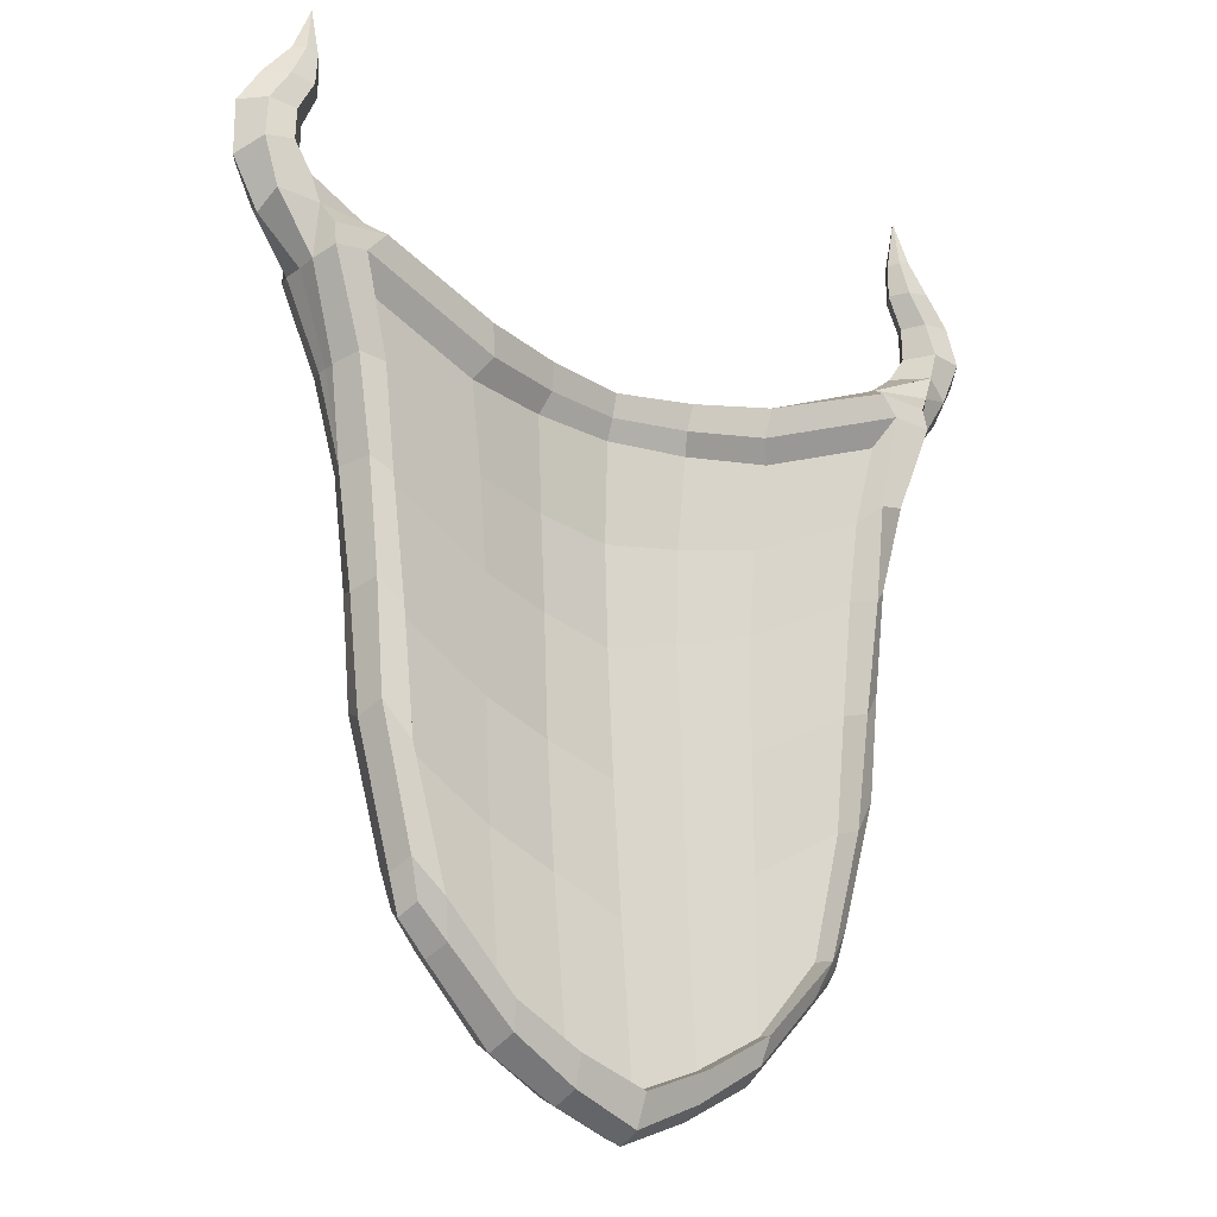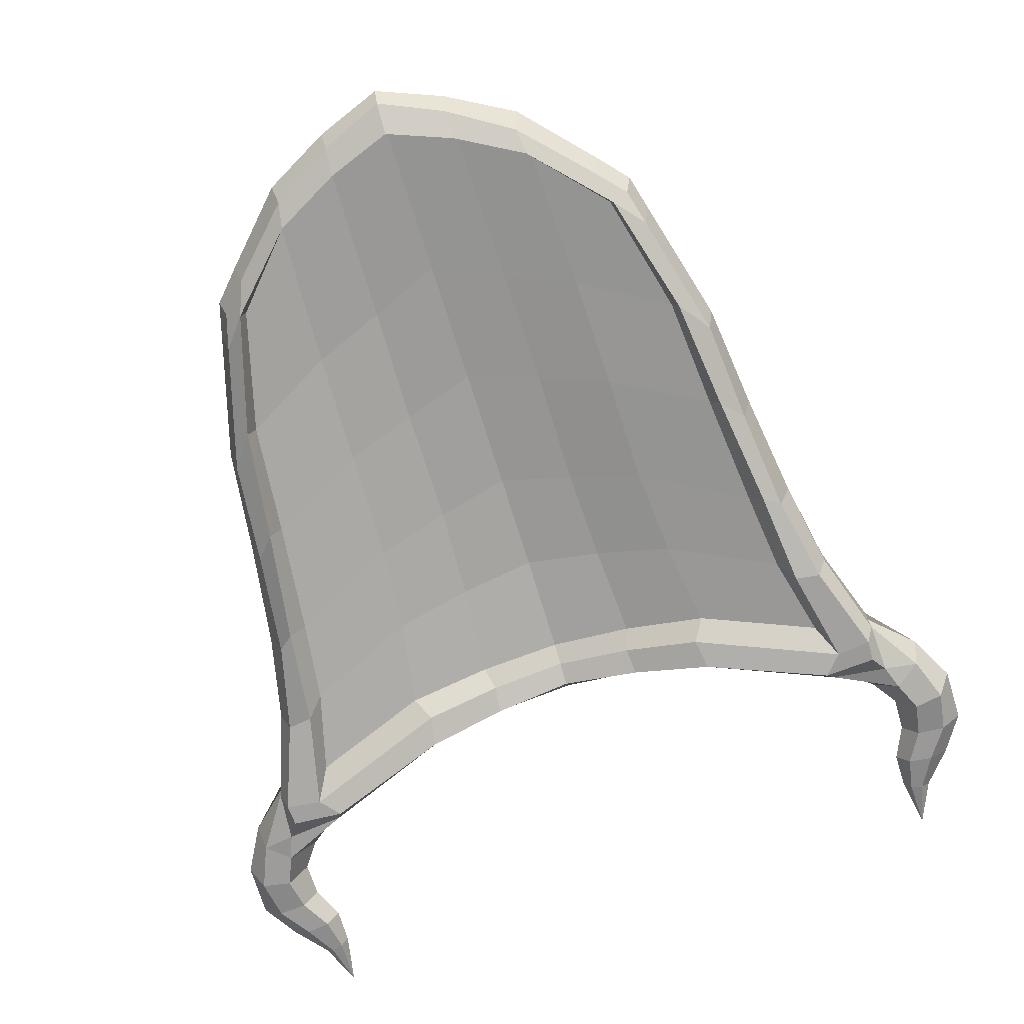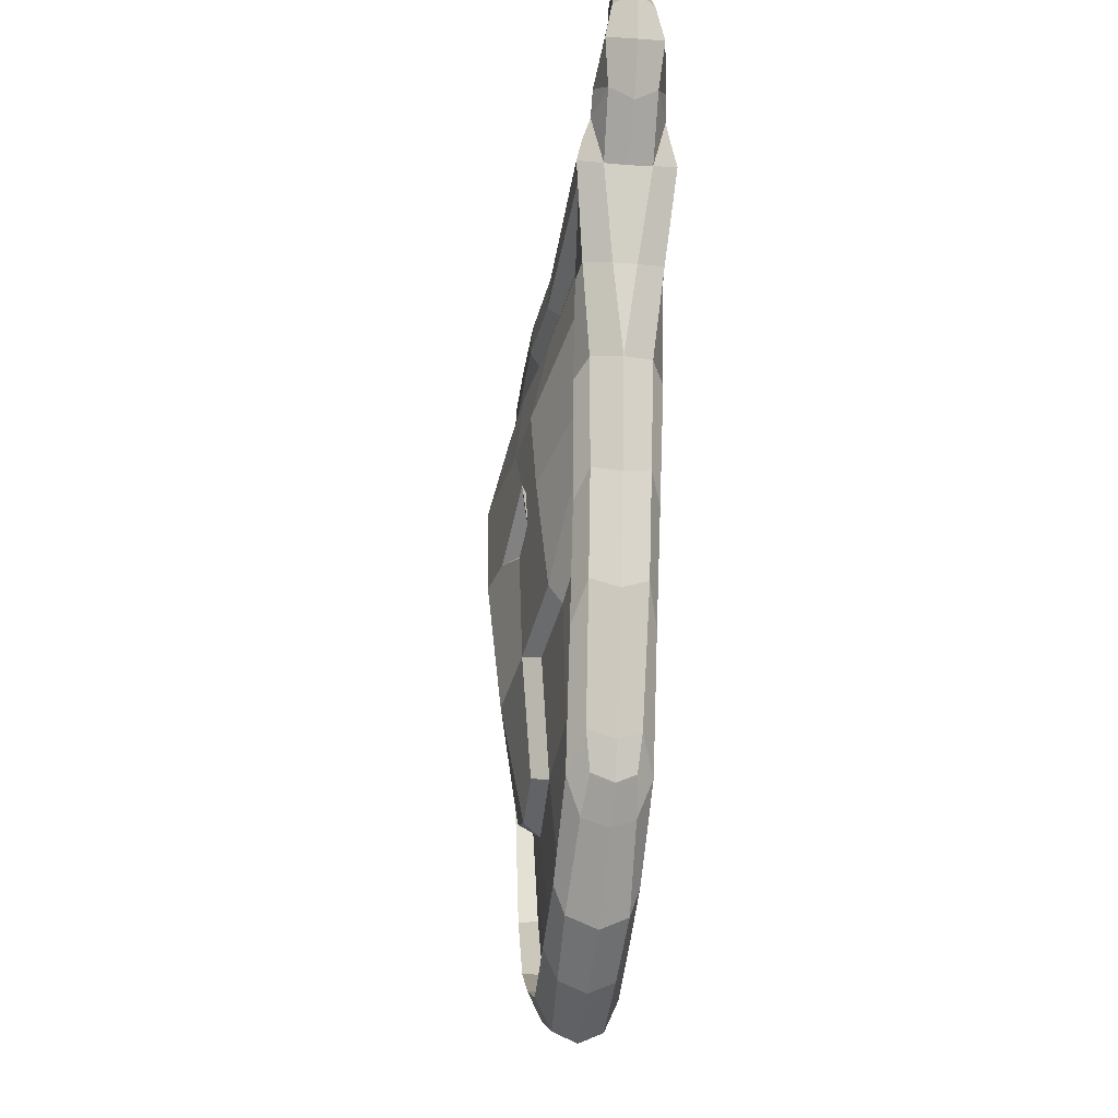
<metadata>
{"format":"obj","ext":"obj","renderer":"f3d","projection":"perspective","resolution":1024,"background":"white","views":[{"elev":-19.8,"azim":144.0,"up":"+Y"},{"elev":-72.9,"azim":17.1,"up":"+Z"},{"elev":-26.2,"azim":83.5,"up":"+Y"}]}
</metadata>
<code>
o Horned_Plane
v 0.4031 0.3647 0.03418
v 0.1979 0.3132 0.00803
v 0.1662 -0.227 0.03313
v 0.2962 0.09781 0.01819
v 0.3379 0.3631 0.02007
v 0.2713 -0.1684 0.02034
v 0.4009 0.3097 0.02016
v 0.1946 0.2431 0.0362
v 0.3313 0.2901 0.01971
v 0.159 -0.4003 0.02227
v 0.2344 -0.3134 0.01979
v 0.2251 -0.3552 0.02619
v 0.2576 -0.3194 0.02027
v 0.3908 0.3177 0.04791
v 0.3901 0.3449 0.04195
v 0.3083 -0.1298 0.02694
v 0.3327 0.1139 0.02776
v 0.3127 0.09615 0.04255
v 0.1849 0.3012 0.05222
v 0.1504 -0.4323 0.03313
v 0.3292 0.3486 0.0429
v 0.1792 0.266 0.05515
v 0.2686 -0.2777 0.02533
v 0.279 -0.1704 0.0426
v 0.3505 0.3257 0.04016
v 0.2383 -0.3156 0.04242
v 0.1551 -0.4021 0.04554
v 0.4441 0.3759 0.02067
v 0.4134 0.3941 0.03301
v 0.41 0.5525 0.006605
v 0.3963 0.5485 0.006596
v 0.4631 0.4256 0.02588
v 0.4294 0.4317 0.02551
v 0.4233 0.4721 0.01696
v 0.4562 0.4745 0.01719
v 0.4029 0.5091 0.01409
v 0.4307 0.5126 0.01419
v 0.3925 0.3686 -0.006002
v 0.2652 -0.3319 -0.004275
v 0.3478 0.1079 -0.005916
v 0.157 -0.4484 -0.000553
v 0.1713 0.03849 0.01952
v 0.3161 -0.1425 -0.004504
v 0.1662 -0.2271 0.01214
v 0.4031 0.3647 -0.04618
v 0.1713 0.03846 -0.002197
v 0.1662 -0.227 -0.009215
v 0.2329 -0.3676 -0.002991
v 0.2962 0.09785 -0.003184
v 0.3374 0.3624 -0.006002
v 0.2713 -0.1684 -0.000567
v 0.2962 0.09781 -0.02469
v 0.3379 0.3631 -0.03207
v 0.2713 -0.1684 -0.02165
v 0.4005 0.3092 -0.006002
v 0.1979 0.2457 0.01359
v 0.4009 0.3097 -0.03216
v 0.1946 0.2431 -0.007821
v 0.3313 0.2901 -0.03106
v 0.331 0.2898 -0.005645
v 0.2763 -0.2905 -0.004001
v 0.159 -0.4004 0.001342
v 0.159 -0.4003 -0.01978
v 0.2344 -0.3134 -0.0222
v 0.2413 -0.324 -0.002189
v 0.2251 -0.3552 -0.03043
v 0.2576 -0.3194 -0.02724
v 0.3908 0.3177 -0.05991
v 0.3901 0.3449 -0.05395
v 0.3083 -0.1298 -0.03515
v 0.3327 0.1139 -0.03897
v 0.3127 0.09615 -0.05219
v 0.1849 0.3012 -0.03081
v 0.1504 -0.4323 -0.03286
v 0.3292 0.3486 -0.0548
v 0.1792 0.266 -0.025
v 0.2686 -0.2777 -0.03161
v 0.279 -0.1704 -0.04612
v 0.3505 0.3257 -0.05217
v 0.2383 -0.3156 -0.04634
v 0.1551 -0.4021 -0.04338
v 0.4441 0.3759 -0.03267
v 0.4134 0.3941 -0.04501
v 0.4512 0.3562 -0.006002
v 0.3845 0.3983 -0.006002
v 0.41 0.5525 -0.01861
v 0.3963 0.5485 -0.0186
v 0.4202 0.5561 -0.006002
v 0.3884 0.5466 -0.006002
v 0.3989 0.6065 -0.006002
v 0.4067 0.4296 -0.006002
v 0.4631 0.4256 -0.03788
v 0.4811 0.4117 -0.006002
v 0.4294 0.4317 -0.03751
v 0.481 0.4739 -0.006002
v 0.4056 0.4688 -0.006002
v 0.4233 0.4721 -0.02896
v 0.4562 0.4745 -0.02919
v 0.4534 0.5168 -0.006002
v 0.3883 0.5074 -0.006002
v 0.4029 0.5091 -0.0261
v 0.4307 0.5126 -0.0262
v 0.09893 0.3026 0.02557
v 0.07852 -0.4915 0.001586
v 0.0831 -0.2599 0.04164
v 0.09732 0.2362 0.05439
v 0.07952 -0.4429 0.0246
v 0.09243 0.2904 0.06287
v 0.07522 -0.4777 0.03214
v 0.08961 0.2599 0.06496
v 0.07757 -0.4448 0.04763
v 0.08564 0.01811 0.01634
v 0.0831 -0.2599 -0.000856
v 0.09732 0.2362 0.01318
v 0.07952 -0.4429 -0.0175
v 0.09243 0.2904 -0.007861
v 0.07522 -0.4777 -0.0284
v 0.08961 0.2599 -0.000805
v 0.07757 -0.4448 -0.04139
v 0.3303 -0.018 -0.005968
v 0.1692 -0.09396 0.03726
v 0.2898 -0.00351 0.01033
v 0.319 -0.008732 0.026
v 0.2946 -0.03756 0.04101
v 0.1692 -0.09396 -0.004641
v 0.2827 -0.03574 -0.02378
v 0.319 -0.008732 -0.03749
v 0.2946 -0.03756 -0.04949
v 0.08591 -0.1202 0.008702
v 0.08591 -0.1202 0.05078
v 0.3073 0.194 0.01995
v 0.3668 0.2088 0.007078
v 0.3544 0.2158 0.03762
v 0.3248 0.2109 0.04172
v 0.1792 0.1408 -0.002719
v 0.3073 0.194 -0.02707
v 0.3668 0.2088 -0.01908
v 0.3544 0.2158 -0.04959
v 0.3248 0.2109 -0.0521
v 0.08962 0.1272 0.01801
v 0.3666 0.2089 -0.006002
v 0.1787 0.04294 0.06727
v 0.1635 -0.07056 0.05199
v 0.0705 -0.2557 0.06012
v 0.06279 -0.1104 0.06965
v 0.1695 0.1292 0.07233
v 0.1017 0.1159 0.08228
v 0.1337 0.06371 0.07787
v 0.04905 0.005841 0.09152
v 0.08248 -0.000561 0.07535
v 0.1196 0.02377 0.0701
v 0.1122 0.02226 0.06073
v 0.1215 0.04864 0.06586
v 0.0659 0.01327 0.06739
v 0.08765 0.006184 0.06419
v 0.262 0.09384 0.03089
v 0.234 0.000345 0.03721
v 0.1894 0.2126 0.05372
v 0.2906 0.185 0.0387
v 0.2989 0.2525 0.03241
v 0.0969 0.1951 0.0727
v -0.4031 0.3647 0.03418
v -0 0.2978 0.03404
v -0.1979 0.3132 0.00803
v -0 -0.2955 0.04225
v -0.1662 -0.227 0.03313
v -0.2962 0.09781 0.01819
v -0.3379 0.3631 0.02007
v -0.2713 -0.1684 0.02034
v -0.4009 0.3097 0.02016
v -0 0.2339 0.06195
v -0.1946 0.2431 0.0362
v -0.3313 0.2901 0.01971
v -0 -0.4721 0.02458
v -0.159 -0.4003 0.02227
v -0.2344 -0.3134 0.01979
v -0.2251 -0.3552 0.02619
v -0.2576 -0.3194 0.02027
v -0.3908 0.3177 0.04791
v -0.3901 0.3449 0.04195
v -0.3083 -0.1298 0.02694
v -0.3327 0.1139 0.02776
v -0.3127 0.09615 0.04255
v -0.1849 0.3012 0.05222
v -0 0.2844 0.0646
v -0 0.2582 0.06525
v -0 -0.5099 0.02976
v -0.1504 -0.4323 0.03313
v -0.3292 0.3486 0.0429
v -0.1792 0.266 0.05515
v -0.2686 -0.2777 0.02533
v -0.279 -0.1704 0.0426
v -0.3505 0.3257 0.04016
v -0.2383 -0.3156 0.04242
v -0 -0.474 0.04755
v -0.1551 -0.4021 0.04554
v -0.4441 0.3759 0.02067
v -0.4134 0.3941 0.03301
v -0.41 0.5525 0.006605
v -0.3963 0.5485 0.006596
v -0.4631 0.4256 0.02588
v -0.4294 0.4317 0.02551
v -0.4233 0.4721 0.01696
v -0.4562 0.4745 0.01719
v -0.4029 0.5091 0.01409
v -0.4307 0.5126 0.01419
v -0.3925 0.3686 -0.006002
v -0.2652 -0.3319 -0.004275
v -0.3478 0.1079 -0.005916
v -0 -0.5221 0.002194
v -0 -0.001231 0.04501
v -0.157 -0.4484 -0.000553
v -0.1713 0.03849 0.01952
v -0.3161 -0.1425 -0.004504
v -0 -0.2956 0.02127
v -0.1662 -0.2271 0.01214
v -0.4031 0.3647 -0.04618
v -0 -0.001249 0.02326
v -0.1713 0.03846 -0.002197
v -0 -0.2955 -0.000214
v -0.1662 -0.227 -0.009215
v -0.2329 -0.3676 -0.002991
v -0.2962 0.09785 -0.003184
v -0.3374 0.3624 -0.006002
v -0.2713 -0.1684 -0.000567
v -0.2962 0.09781 -0.02469
v -0.3379 0.3631 -0.03207
v -0.2713 -0.1684 -0.02165
v -0.4005 0.3092 -0.006002
v -0 0.234 0.04321
v -0.1979 0.2457 0.01359
v -0.4009 0.3097 -0.03216
v -0 0.2339 0.0238
v -0.1946 0.2431 -0.007821
v -0.3313 0.2901 -0.03106
v -0.331 0.2898 -0.005645
v -0.2763 -0.2905 -0.004001
v -0 -0.4723 0.00363
v -0.159 -0.4004 0.001342
v -0 -0.4721 -0.01752
v -0.159 -0.4003 -0.01978
v -0.2344 -0.3134 -0.0222
v -0.2413 -0.324 -0.002189
v -0.2251 -0.3552 -0.03043
v -0.2576 -0.3194 -0.02724
v -0.3908 0.3177 -0.05991
v -0.3901 0.3449 -0.05395
v -0.3083 -0.1298 -0.03515
v -0.3327 0.1139 -0.03897
v -0.3127 0.09615 -0.05219
v -0.1849 0.3012 -0.03081
v -0 0.2844 0.00681
v -0 0.2582 0.01438
v -0 -0.5099 -0.02525
v -0.1504 -0.4323 -0.03286
v -0.3292 0.3486 -0.0548
v -0.1792 0.266 -0.025
v -0.2686 -0.2777 -0.03161
v -0.279 -0.1704 -0.04612
v -0.3505 0.3257 -0.05217
v -0.2383 -0.3156 -0.04634
v -0 -0.474 -0.04144
v -0.1551 -0.4021 -0.04338
v -0.4441 0.3759 -0.03267
v -0.4134 0.3941 -0.04501
v -0.4512 0.3562 -0.006002
v -0.3845 0.3983 -0.006002
v -0.41 0.5525 -0.01861
v -0.3963 0.5485 -0.0186
v -0.4202 0.5561 -0.006002
v -0.3884 0.5466 -0.006002
v -0.3989 0.6065 -0.006002
v -0.4067 0.4296 -0.006002
v -0.4631 0.4256 -0.03788
v -0.4811 0.4117 -0.006002
v -0.4294 0.4317 -0.03751
v -0.481 0.4739 -0.006002
v -0.4056 0.4688 -0.006002
v -0.4233 0.4721 -0.02896
v -0.4562 0.4745 -0.02919
v -0.4534 0.5168 -0.006002
v -0.3883 0.5074 -0.006002
v -0.4029 0.5091 -0.0261
v -0.4307 0.5126 -0.0262
v -0.09893 0.3026 0.02557
v -0.07852 -0.4915 0.001586
v -0.0831 -0.2599 0.04164
v -0.09732 0.2362 0.05439
v -0.07952 -0.4429 0.0246
v -0.09243 0.2904 0.06287
v -0.07522 -0.4777 0.03214
v -0.08961 0.2599 0.06496
v -0.07757 -0.4448 0.04763
v -0.08564 0.01811 0.01634
v -0.0831 -0.2599 -0.000856
v -0.09732 0.2362 0.01318
v -0.07952 -0.4429 -0.0175
v -0.09243 0.2904 -0.007861
v -0.07522 -0.4777 -0.0284
v -0.08961 0.2599 -0.000805
v -0.07757 -0.4448 -0.04139
v -0.3303 -0.018 -0.005968
v -0.1692 -0.09396 0.03726
v -0.2898 -0.00351 0.01033
v -0.319 -0.008732 0.026
v -0.2946 -0.03756 0.04101
v -0 -0.1474 0.01331
v -0.1692 -0.09396 -0.004641
v -0.2827 -0.03574 -0.02378
v -0.319 -0.008732 -0.03749
v -0.2946 -0.03756 -0.04949
v -0.08591 -0.1202 0.008702
v -0.08591 -0.1202 0.05078
v -0.3073 0.194 0.01995
v -0.3668 0.2088 0.007078
v -0.3544 0.2158 0.03762
v -0.3248 0.2109 0.04172
v -0 0.1163 0.02809
v -0.1792 0.1408 -0.002719
v -0.3073 0.194 -0.02707
v -0.3668 0.2088 -0.01908
v -0.3544 0.2158 -0.0496
v -0.3248 0.2109 -0.0521
v -0.08962 0.1272 0.01801
v -0.3666 0.2089 -0.006002
v -0 -0.1457 0.0869
v -0 -0.00015 0.1029
v -0.1787 0.04294 0.06727
v -0.1635 -0.07056 0.05199
v -0 -0.2801 0.06073
v -0.0705 -0.2557 0.06012
v -0.06279 -0.1104 0.06965
v -0 0.09546 0.1036
v -0.1695 0.1292 0.07233
v -0.1017 0.1159 0.08228
v -0.1337 0.06371 0.07787
v -0.04905 0.005841 0.09152
v -0.08248 -0.000561 0.07535
v -0.1196 0.02377 0.0701
v -0.1122 0.02226 0.06073
v -0.1215 0.04864 0.06586
v -0.0659 0.01327 0.06739
v -0.08765 0.006184 0.06419
v -0.262 0.09384 0.03089
v -0.234 0.000345 0.03721
v -0 0.1879 0.08066
v -0.1894 0.2126 0.05372
v -0.2906 0.185 0.0387
v -0.2989 0.2525 0.03241
v -0.0969 0.1951 0.0727
f 133 132 7 14
f 39 61 23 13
f 43 16 23 61
f 41 48 12 20
f 104 41 20 109
f 120 123 16 43
f 1 7 5
f 11 10 27 26
f 8 9 25 22
f 122 6 24 124
f 103 163 185 108
f 26 12 13 23
f 134 18 17 133
f 111 109 20 27
f 124 24 16 123
f 27 20 12 26
f 19 22 25 21
f 108 110 22 19
f 21 25 14 15
f 24 26 23 16
f 6 11 26 24
f 106 8 22 110
f 107 174 195 111
f 7 1 15 14
f 1 5 21 15
f 5 2 19 21
f 131 4 18 134
f 39 13 12 48
f 138 68 57 137
f 39 67 77 61
f 43 61 77 70
f 41 74 66 48
f 104 117 74 41
f 120 43 70 127
f 45 53 57
f 64 80 81 63
f 42 44 51 49
f 56 42 49 60
f 58 76 79 59
f 126 128 78 54
f 44 62 65 51
f 103 116 252 163
f 215 238 62 44
f 80 77 67 66
f 139 138 71 72
f 119 81 74 117
f 128 127 70 78
f 81 80 66 74
f 73 75 79 76
f 116 73 76 118
f 75 69 68 79
f 78 70 77 80
f 54 78 80 64
f 114 118 76 58
f 115 119 262 240
f 57 68 69 45
f 45 69 75 53
f 53 75 73 2
f 136 139 72 52
f 55 50 38
f 55 84 85 50
f 99 88 89 100
f 88 90 89
f 84 93 91 85
f 93 95 96 91
f 95 99 100 96
f 39 48 66 67
f 63 81 119 115
f 233 253 118 114
f 252 116 118 253
f 262 119 117 254
f 2 73 116 103
f 210 254 117 104
f 10 107 111 27
f 171 106 110 186
f 185 186 110 108
f 195 187 109 111
f 2 103 108 19
f 210 104 109 187
f 72 71 127 128
f 52 72 128 126
f 40 120 127 71
f 18 124 123 17
f 4 122 124 18
f 40 17 123 120
f 9 131 134 25
f 25 134 133 14
f 17 40 132 133
f 59 79 139 136
f 79 68 138 139
f 71 138 137 40
f 316 179 170 315
f 208 178 191 237
f 214 237 191 181
f 212 188 177 222
f 286 291 188 212
f 302 214 181 305
f 162 168 170
f 176 194 196 175
f 172 190 193 173
f 304 306 192 169
f 285 290 185 163
f 194 191 178 177
f 317 316 182 183
f 293 196 188 291
f 306 305 181 192
f 196 194 177 188
f 184 189 193 190
f 290 184 190 292
f 189 180 179 193
f 192 181 191 194
f 169 192 194 176
f 288 292 190 172
f 289 293 195 174
f 170 179 180 162
f 162 180 189 168
f 168 189 184 164
f 314 317 183 167
f 208 222 177 178
f 322 321 232 246
f 208 237 258 245
f 214 248 258 237
f 212 222 244 255
f 286 212 255 299
f 302 310 248 214
f 217 232 227
f 242 241 263 261
f 213 223 225 216
f 231 236 223 213
f 234 235 260 257
f 309 228 259 311
f 216 225 243 239
f 285 163 252 298
f 215 216 239 238
f 261 244 245 258
f 323 250 249 322
f 301 299 255 263
f 311 259 248 310
f 263 255 244 261
f 251 257 260 256
f 298 300 257 251
f 256 260 246 247
f 259 261 258 248
f 228 242 261 259
f 296 234 257 300
f 297 240 262 301
f 232 217 247 246
f 217 227 256 247
f 227 164 251 256
f 320 226 250 323
f 229 207 224
f 229 224 267 266
f 281 282 271 270
f 270 271 272
f 266 267 273 275
f 275 273 278 277
f 277 278 282 281
f 208 245 244 222
f 241 297 301 263
f 233 296 300 253
f 252 253 300 298
f 262 254 299 301
f 164 285 298 251
f 210 286 299 254
f 175 196 293 289
f 171 186 292 288
f 185 290 292 186
f 195 293 291 187
f 164 184 290 285
f 210 187 291 286
f 250 311 310 249
f 226 309 311 250
f 209 249 310 302
f 183 182 305 306
f 167 183 306 304
f 209 302 305 182
f 173 193 317 314
f 193 179 316 317
f 182 316 315 209
f 235 320 323 260
f 260 323 322 246
f 249 209 321 322
f 130 105 3 121
f 121 3 6 122
f 3 10 11 6
f 105 107 10 3
f 230 211 42 56
f 211 215 44 42
f 140 135 46 112
f 129 125 47 113
f 125 126 54 47
f 135 136 52 46
f 47 54 64 63
f 113 47 63 115
f 220 113 115 240
f 307 129 113 220
f 318 140 112 218
f 165 174 107 105
f 218 112 129 307
f 46 52 126 125
f 112 46 125 129
f 233 114 140 318
f 58 59 136 135
f 114 58 135 140
f 313 303 166 287
f 303 304 169 166
f 166 169 176 175
f 287 166 175 289
f 230 231 213 211
f 211 213 216 215
f 324 294 219 319
f 312 295 221 308
f 308 221 228 309
f 319 219 226 320
f 221 241 242 228
f 295 297 241 221
f 220 240 297 295
f 307 220 295 312
f 318 218 294 324
f 165 287 289 174
f 218 307 312 294
f 219 308 309 226
f 294 312 308 219
f 233 318 324 296
f 234 319 320 235
f 296 324 319 234
f 105 130 145 144
f 141 55 7 132
f 50 2 5
f 7 55 84 28
f 131 9 160 159
f 37 99 88 30
f 50 5 29 85
f 29 5 1
f 28 1 7
f 28 29 1
f 89 31 90
f 100 36 31 89
f 36 37 30 31
f 85 29 33 91
f 31 30 90
f 30 88 90
f 29 28 32 33
f 28 84 93 32
f 33 32 35 34
f 91 33 34 96
f 32 93 95 35
f 34 35 37 36
f 96 34 36 100
f 35 95 99 37
f 137 57 55 141
f 50 53 2
f 57 82 84 55
f 102 86 88 99
f 50 85 83 53
f 83 45 53
f 82 57 45
f 82 45 83
f 89 90 87
f 100 89 87 101
f 101 87 86 102
f 85 91 94 83
f 87 90 86
f 86 90 88
f 83 94 92 82
f 82 92 93 84
f 94 97 98 92
f 91 96 97 94
f 92 98 95 93
f 97 101 102 98
f 96 100 101 97
f 98 102 99 95
f 165 105 144 330
f 130 121 143 145
f 121 122 157 143
f 9 8 158 160
f 40 137 141
f 40 141 132
f 327 326 145 150 149
f 326 330 144 145
f 147 148 151 142 146
f 333 327 149 148 147
f 150 151 152 155
f 151 150 145 143 142
f 153 154 155 152
f 148 149 154 153
f 149 150 155 154
f 151 148 153 152
f 146 142 156 159
f 142 143 157 156
f 346 333 147 161
f 158 146 159 160
f 161 147 146 158
f 106 171 346 161
f 122 4 156 157
f 8 106 161 158
f 4 131 159 156
f 287 331 332 313
f 325 315 170 229
f 224 168 164
f 170 197 266 229
f 314 348 349 173
f 206 199 270 281
f 224 267 198 168
f 198 162 168
f 197 170 162
f 197 162 198
f 271 272 200
f 282 271 200 205
f 205 200 199 206
f 267 273 202 198
f 200 272 199
f 199 272 270
f 198 202 201 197
f 197 201 275 266
f 202 203 204 201
f 273 278 203 202
f 201 204 277 275
f 203 205 206 204
f 278 282 205 203
f 204 206 281 277
f 321 325 229 232
f 224 164 227
f 232 229 266 264
f 284 281 270 268
f 224 227 265 267
f 265 227 217
f 264 217 232
f 264 265 217
f 271 269 272
f 282 283 269 271
f 283 284 268 269
f 267 265 276 273
f 269 268 272
f 268 270 272
f 265 264 274 276
f 264 266 275 274
f 276 274 280 279
f 273 276 279 278
f 274 275 277 280
f 279 280 284 283
f 278 279 283 282
f 280 277 281 284
f 165 330 331 287
f 313 332 329 303
f 303 329 345 304
f 173 349 347 172
f 209 325 321
f 209 315 325
f 327 337 338 332 326
f 326 332 331 330
f 335 334 328 339 336
f 333 335 336 337 327
f 338 343 340 339
f 339 328 329 332 338
f 341 340 343 342
f 336 341 342 337
f 337 342 343 338
f 339 340 341 336
f 334 348 344 328
f 328 344 345 329
f 346 350 335 333
f 347 349 348 334
f 350 347 334 335
f 288 350 346 171
f 304 345 344 167
f 172 347 350 288
f 167 344 348 314

</code>
